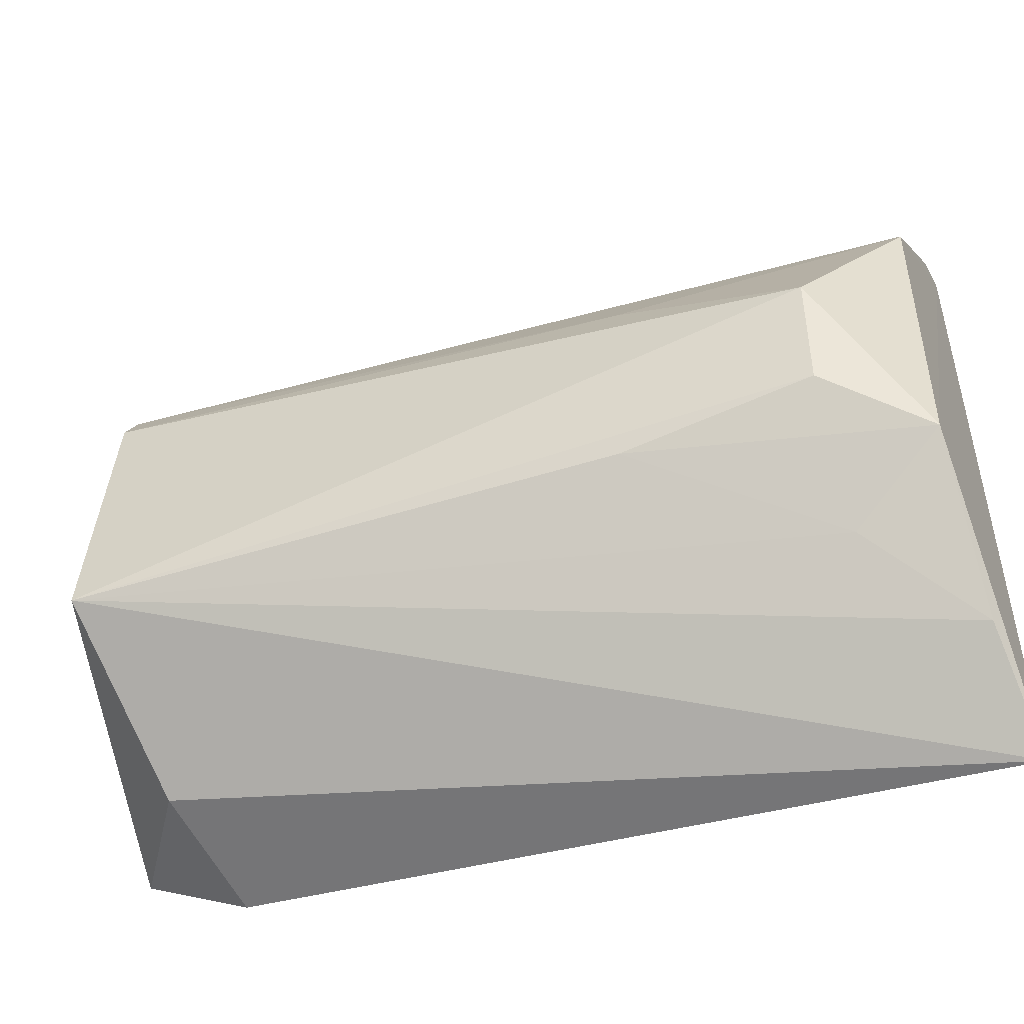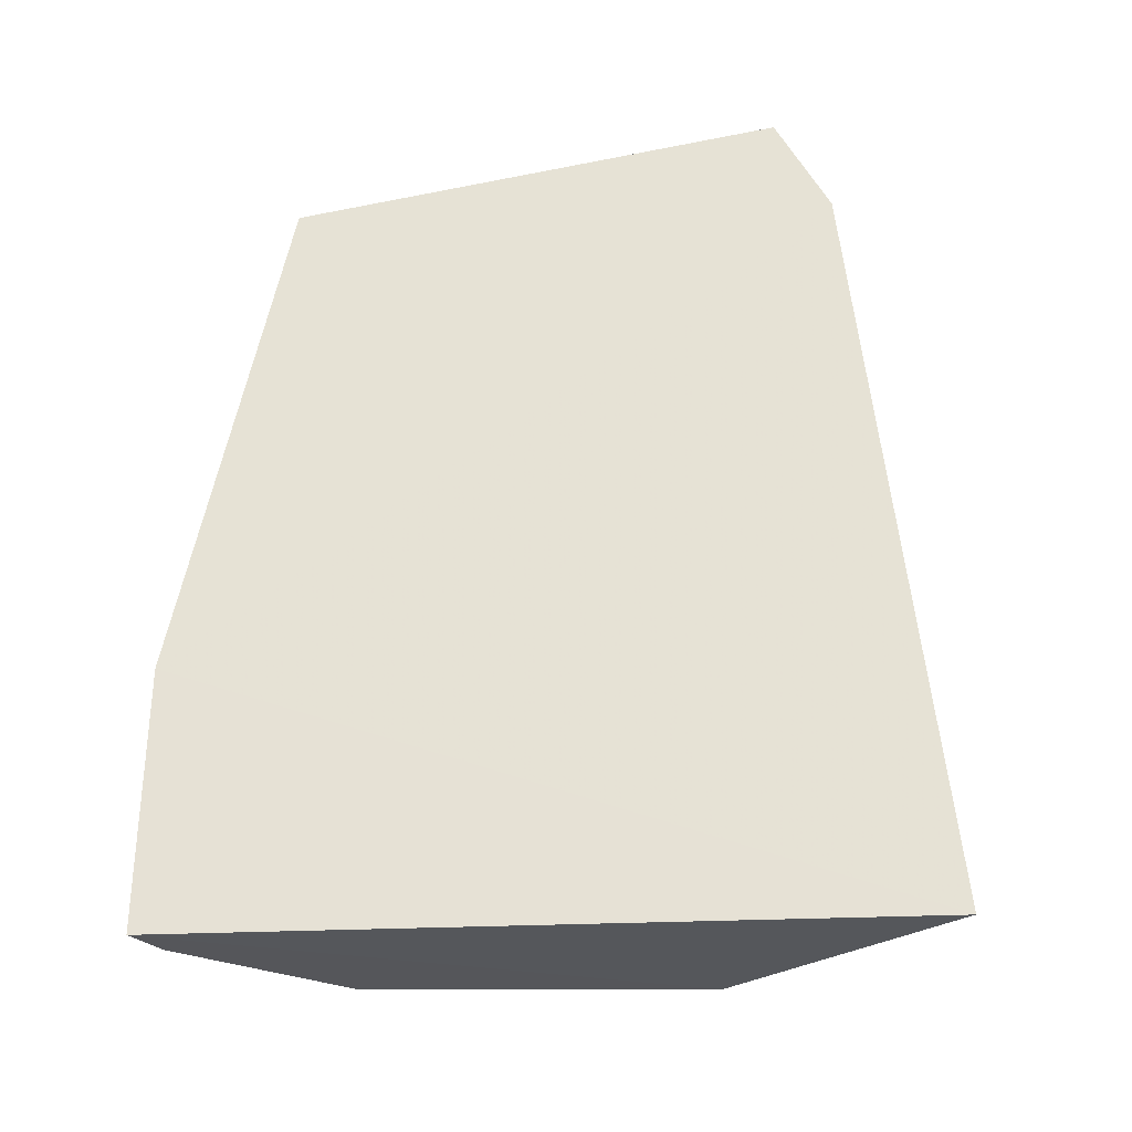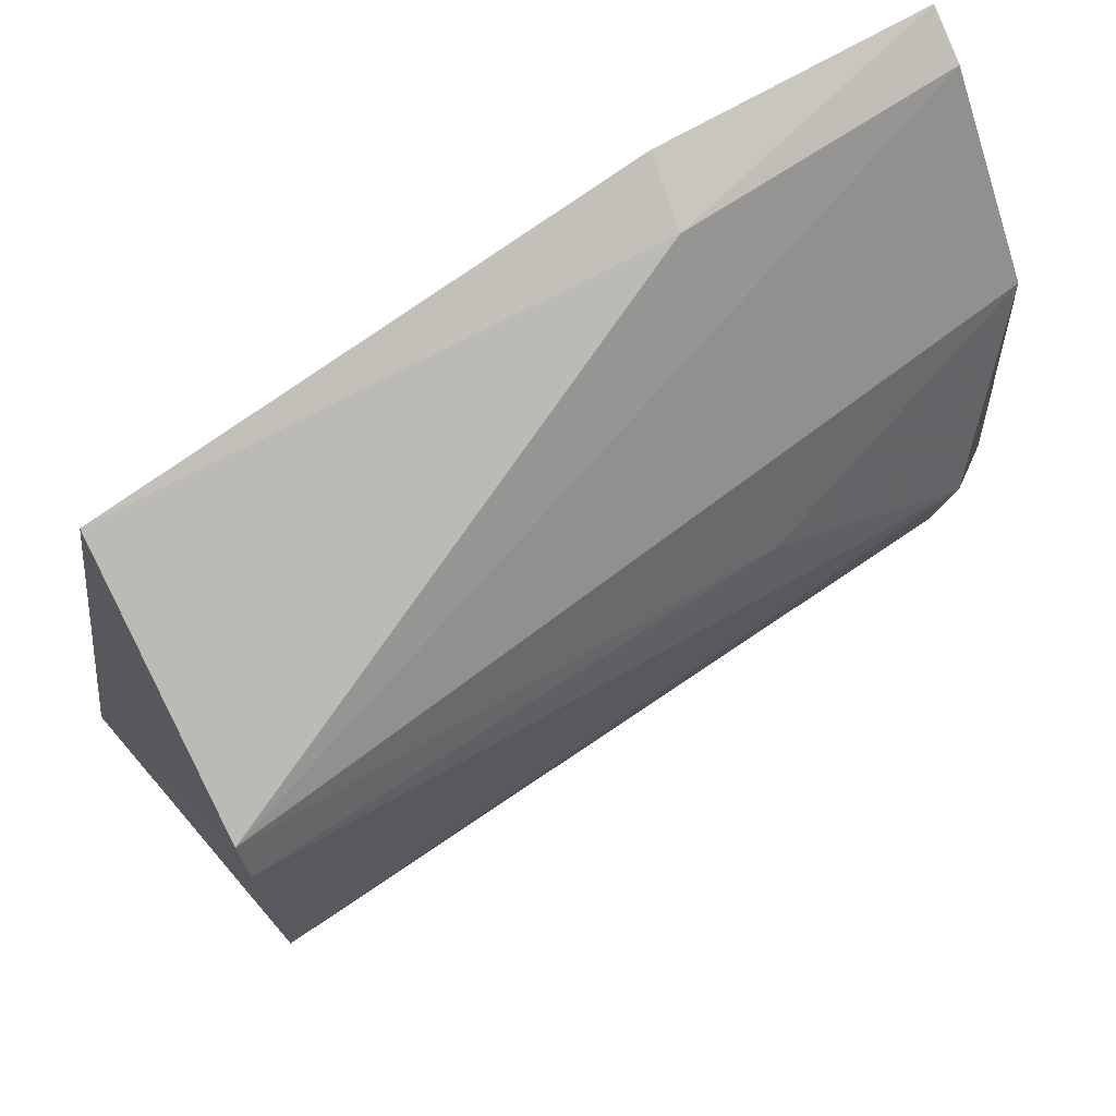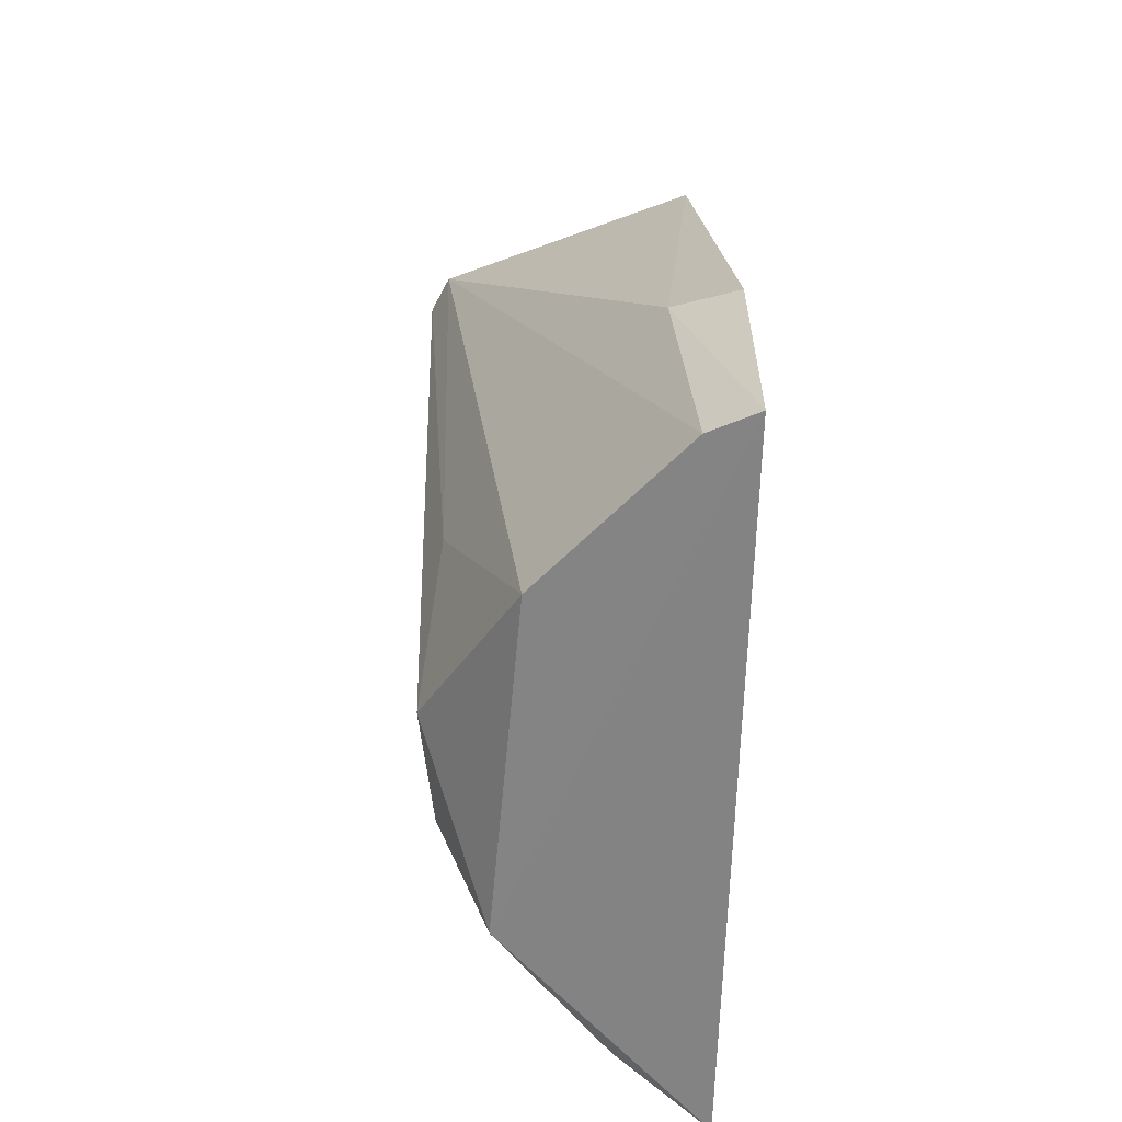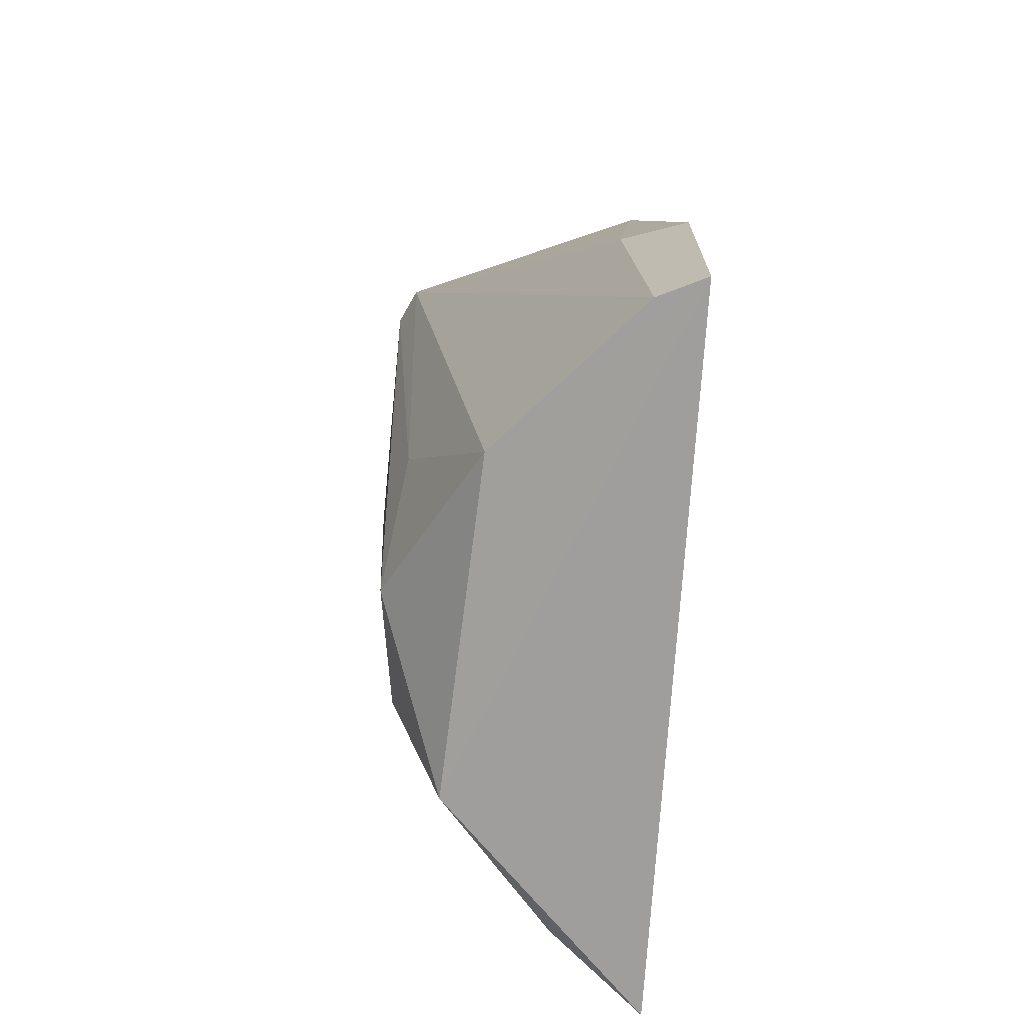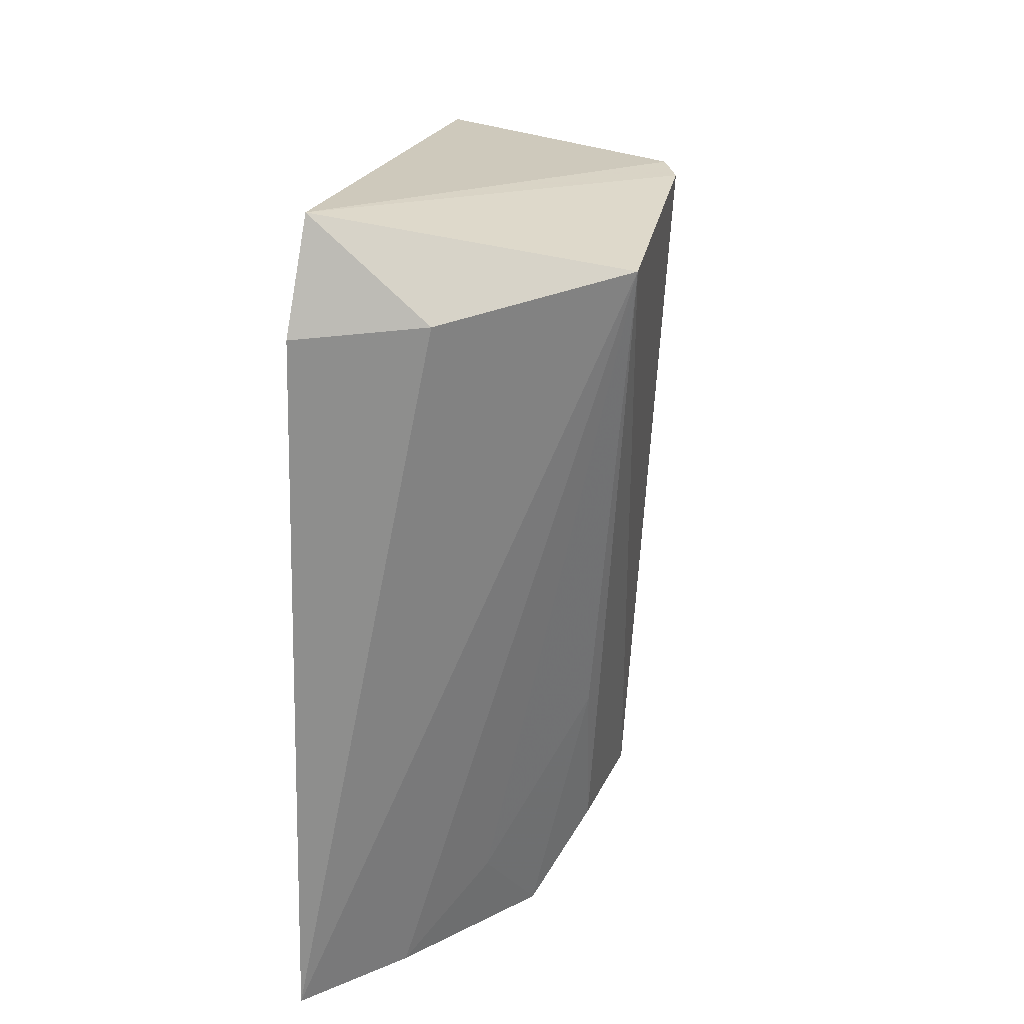
<metadata>
{"format":"obj","ext":"obj","renderer":"f3d","projection":"perspective","resolution":1024,"background":"white","views":[{"elev":-49.4,"azim":111.9,"up":"+Y"},{"elev":-28.7,"azim":-83.4,"up":"+Z"},{"elev":74.5,"azim":60.8,"up":"+Y"},{"elev":-61.3,"azim":-179.1,"up":"+Z"},{"elev":-71.0,"azim":178.8,"up":"+Z"},{"elev":30.5,"azim":16.1,"up":"+Z"}]}
</metadata>
<code>
v 0.3568 -0.03973 0.3978
v 0.3771 -0.01011 0.2823
v 0.382 0.02588 0.4016
v 0.3333 0.0492 0.3993
v 0.3346 -0.05832 0.2651
v 0.3377 0.06335 0.2657
v 0.3348 -0.0355 0.4131
v 0.3856 -0.02007 0.4026
v 0.3623 0.03875 0.2666
v 0.3404 0.06283 0.3109
v 0.3295 0.06678 0.2653
v 0.3786 0.03223 0.4015
v 0.3341 -0.04476 0.3948
v 0.379 0.009977 0.2817
v 0.3503 -0.04367 0.2668
v 0.3293 0.06625 0.3092
v 0.3686 -0.01964 0.2664
v 0.376 0.02255 0.3132
v 0.378 -0.0157 0.3134
v 0.3626 -0.03062 0.2823
f 8 7 1
f 8 3 7
f 8 1 5
f 11 10 6
f 11 6 9
f 12 7 3
f 12 4 7
f 12 10 4
f 12 6 10
f 12 9 6
f 13 5 1
f 13 1 7
f 14 8 2
f 14 3 8
f 15 8 5
f 16 4 10
f 16 10 11
f 16 11 5
f 16 5 13
f 16 13 7
f 16 7 4
f 17 11 9
f 17 5 11
f 17 15 5
f 17 14 2
f 17 9 14
f 18 12 3
f 18 9 12
f 18 14 9
f 18 3 14
f 19 17 2
f 19 2 8
f 20 19 8
f 20 8 15
f 20 15 17
f 20 17 19

</code>
